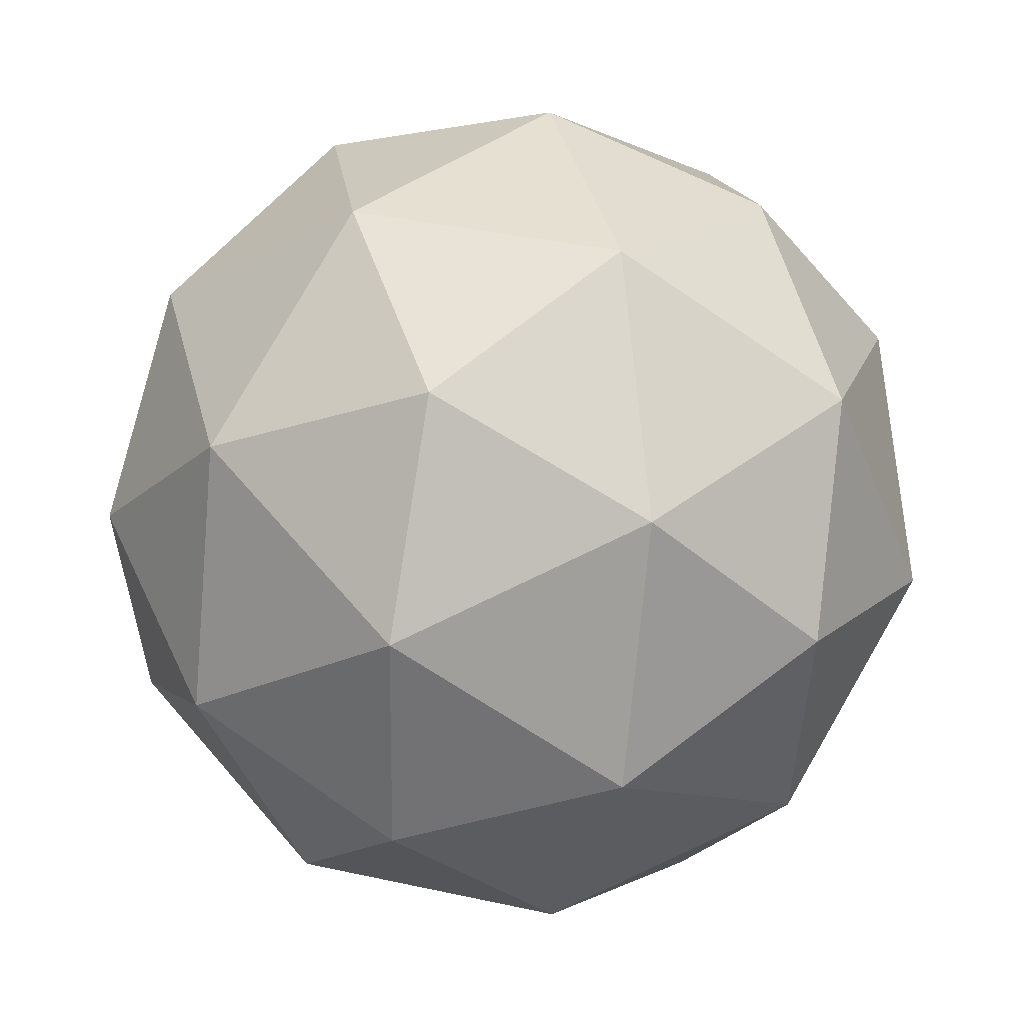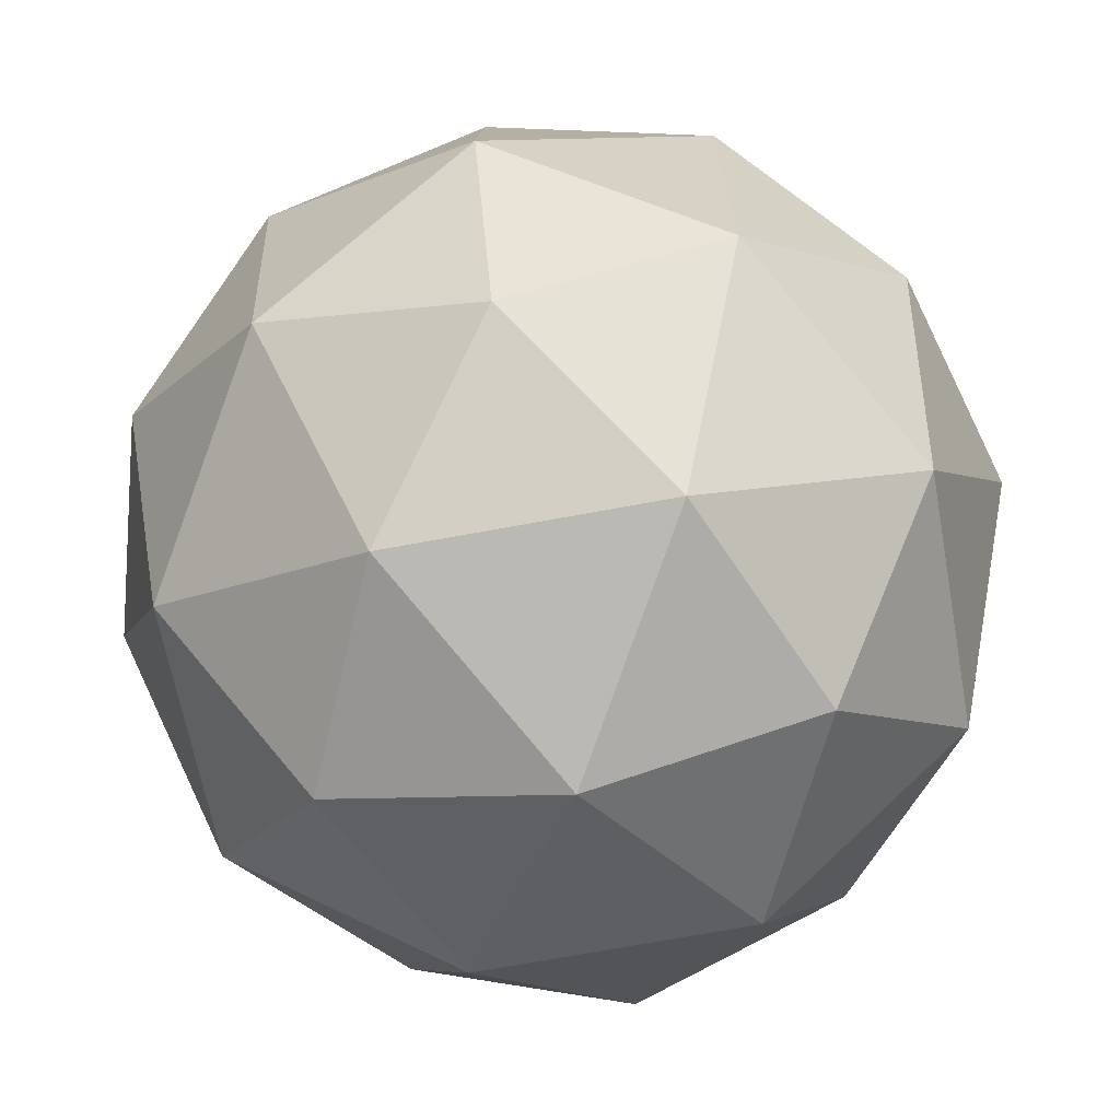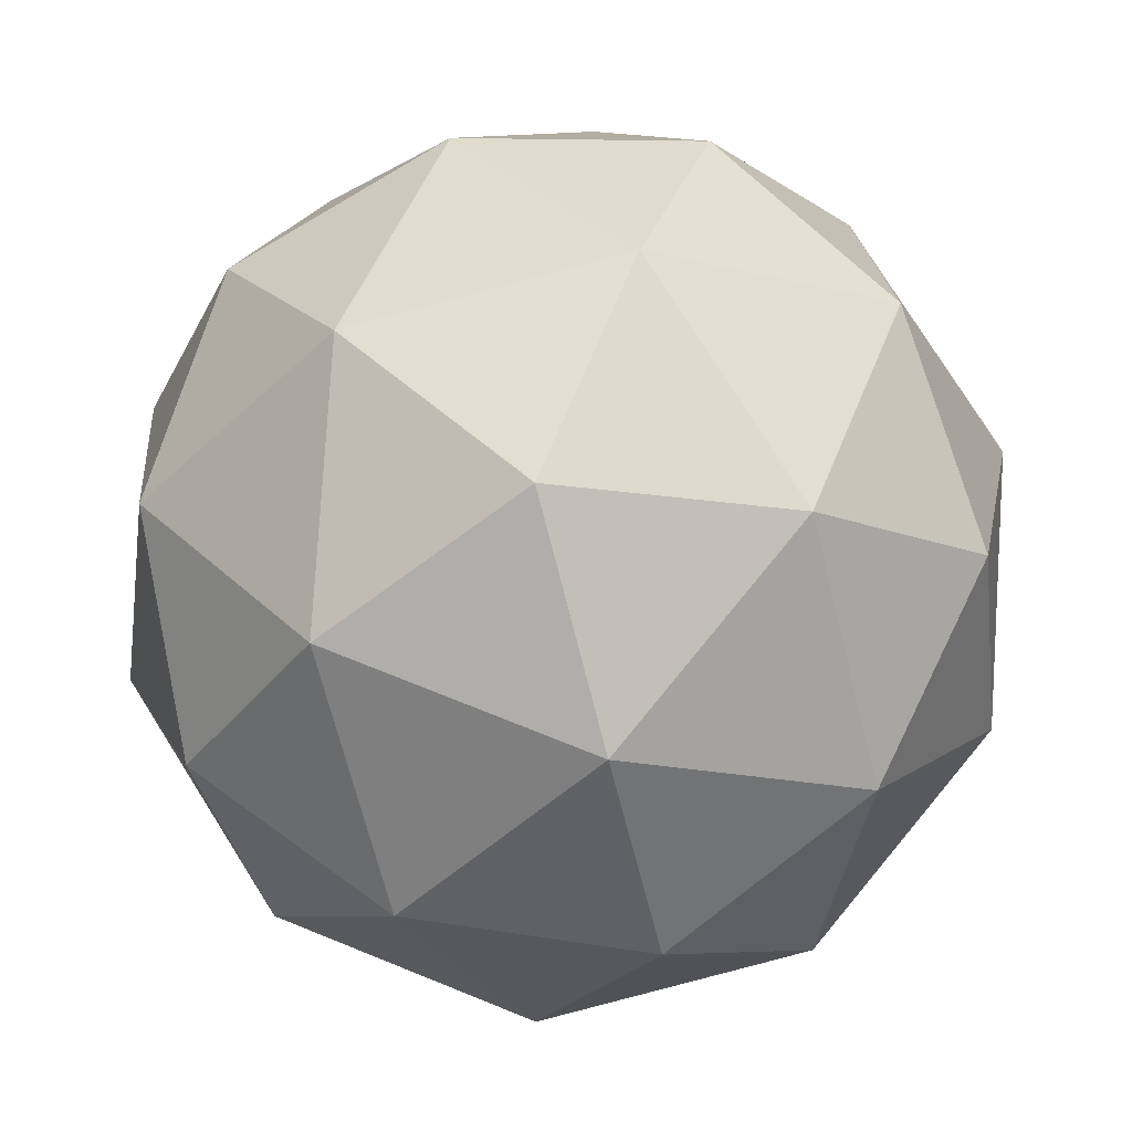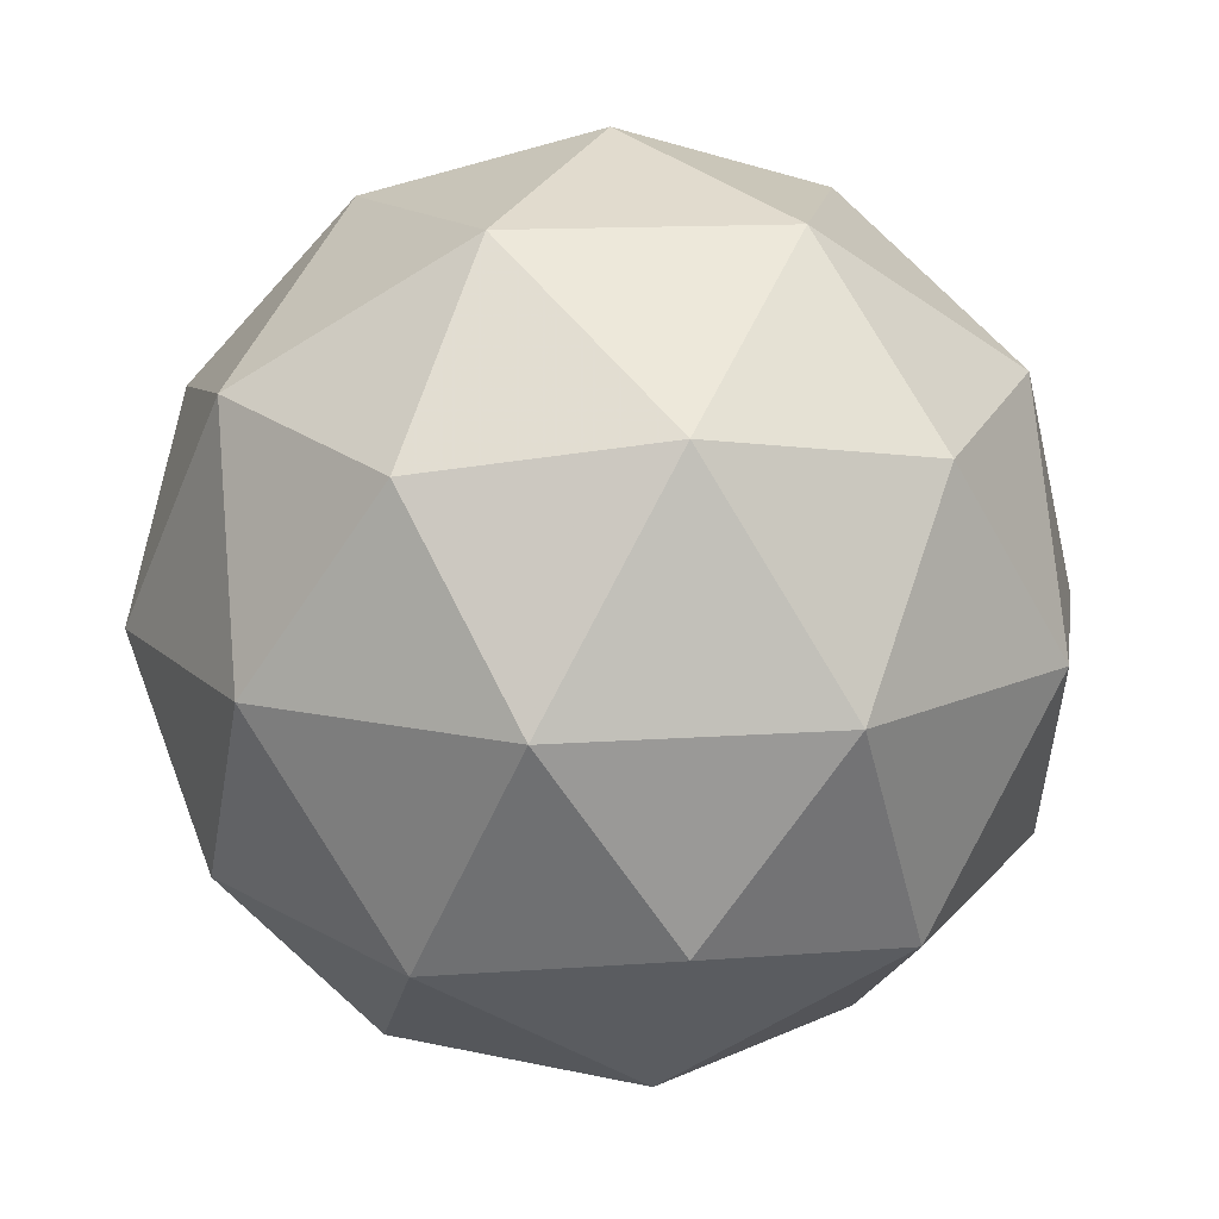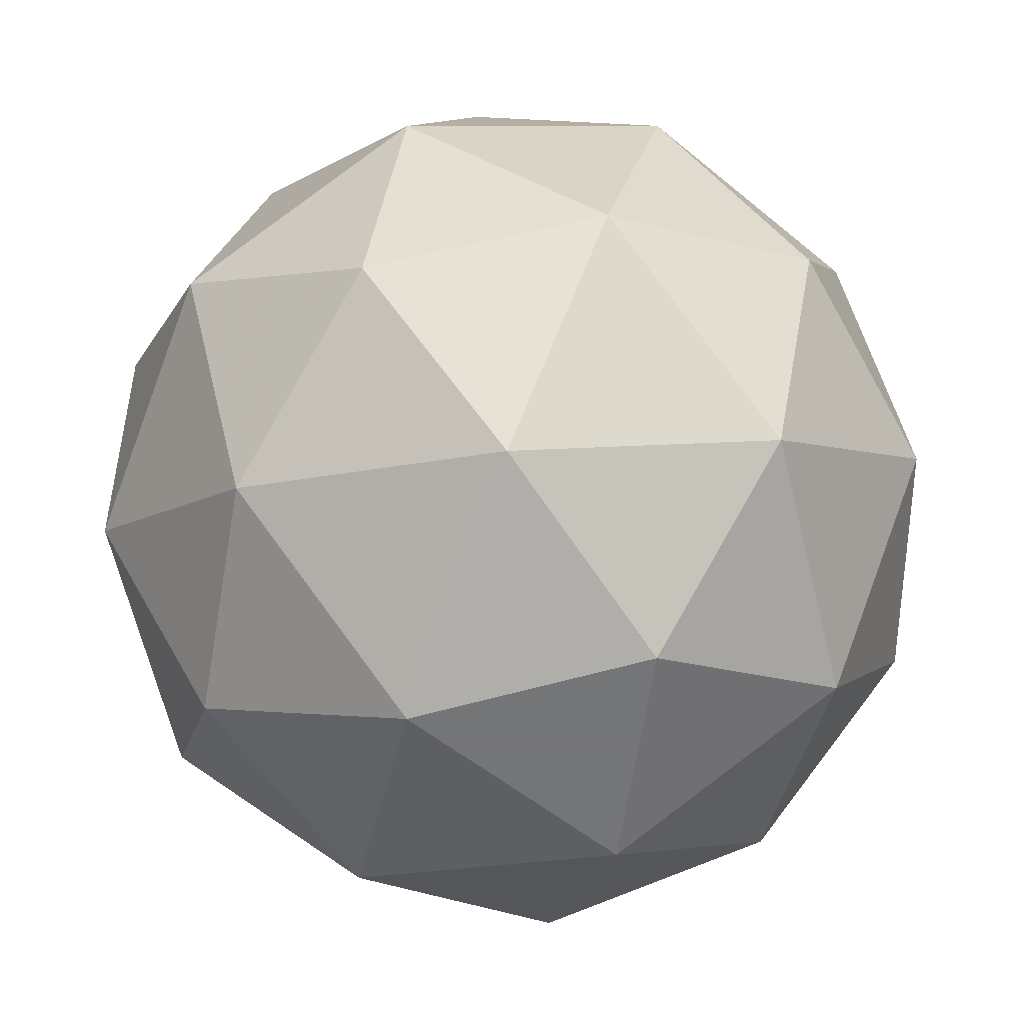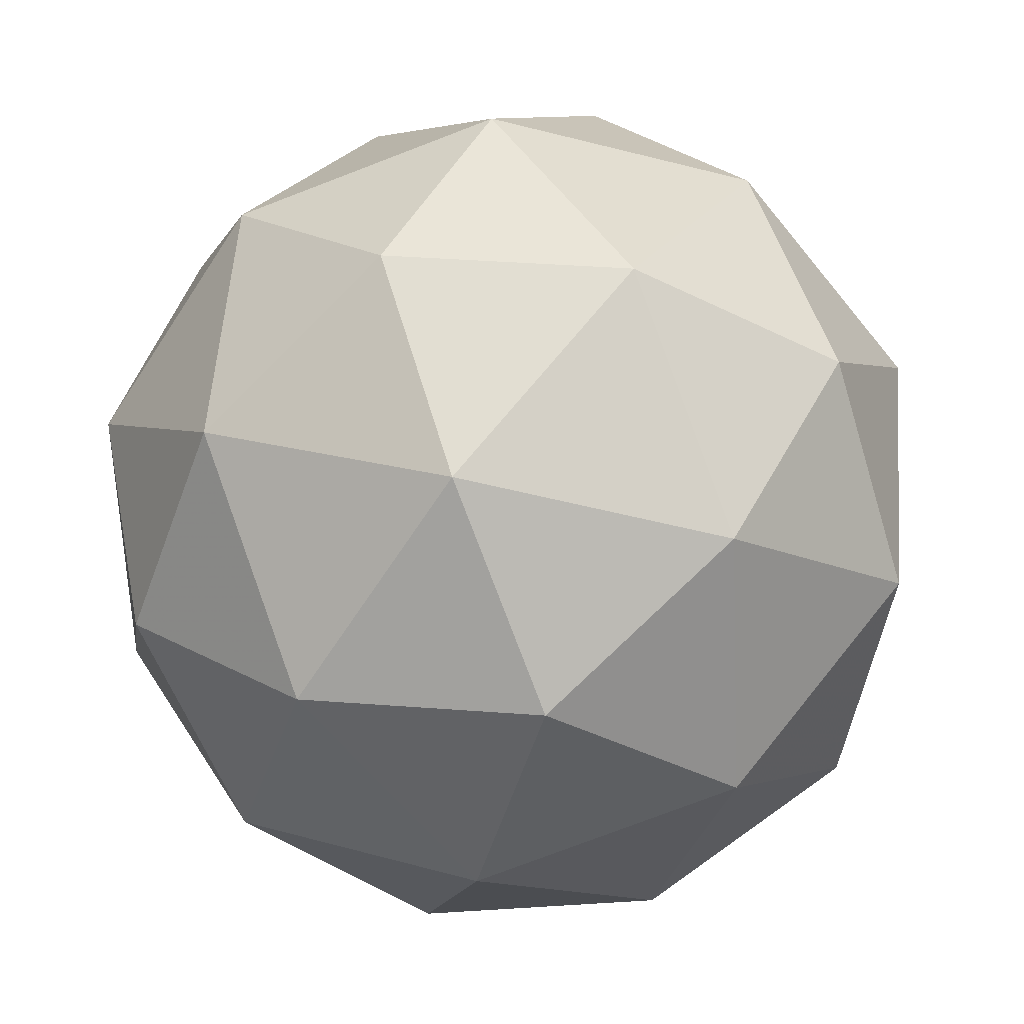
<metadata>
{"format":"obj","ext":"obj","renderer":"f3d","projection":"perspective","resolution":1024,"background":"white","views":[{"elev":11.0,"azim":-122.6,"up":"+Y"},{"elev":45.5,"azim":-51.0,"up":"+Z"},{"elev":-48.1,"azim":-34.3,"up":"+Z"},{"elev":-24.8,"azim":-55.5,"up":"+Y"},{"elev":7.6,"azim":81.0,"up":"+Z"},{"elev":-13.3,"azim":-128.7,"up":"+Z"}]}
</metadata>
<code>
v 48.59 -13.26 -59.22
v 48.63 -13.19 -59.21
v 48.62 -13.21 -59.28
v 48.63 -13.3 -59.28
v 48.65 -13.32 -59.21
v 48.65 -13.25 -59.16
v 48.69 -13.18 -59.26
v 48.69 -13.24 -59.31
v 48.71 -13.31 -59.26
v 48.72 -13.28 -59.18
v 48.71 -13.2 -59.18
v 48.75 -13.24 -59.25
v 48.59 -13.24 -59.25
v 48.6 -13.22 -59.21
v 48.61 -13.19 -59.25
v 48.63 -13.21 -59.17
v 48.61 -13.26 -59.18
v 48.6 -13.28 -59.26
v 48.61 -13.26 -59.29
v 48.61 -13.3 -59.21
v 48.63 -13.32 -59.25
v 48.64 -13.29 -59.17
v 48.67 -13.18 -59.19
v 48.68 -13.22 -59.16
v 48.65 -13.19 -59.28
v 48.66 -13.17 -59.23
v 48.66 -13.27 -59.31
v 48.65 -13.23 -59.31
v 48.68 -13.33 -59.23
v 48.67 -13.31 -59.28
v 48.69 -13.27 -59.16
v 48.69 -13.31 -59.19
v 48.7 -13.18 -59.22
v 48.69 -13.2 -59.3
v 48.7 -13.28 -59.3
v 48.72 -13.3 -59.22
v 48.72 -13.24 -59.18
v 48.72 -13.2 -59.26
v 48.74 -13.21 -59.21
v 48.73 -13.24 -59.29
v 48.74 -13.28 -59.26
v 48.74 -13.26 -59.21
f 1 14 13
f 2 14 16
f 1 13 18
f 1 18 20
f 1 20 17
f 2 16 23
f 3 15 25
f 4 19 27
f 5 21 29
f 6 22 31
f 2 23 26
f 3 25 28
f 4 27 30
f 5 29 32
f 6 31 24
f 7 33 38
f 8 34 40
f 9 35 41
f 10 36 42
f 11 37 39
f 39 42 12
f 39 37 42
f 37 10 42
f 42 41 12
f 42 36 41
f 36 9 41
f 41 40 12
f 41 35 40
f 35 8 40
f 40 38 12
f 40 34 38
f 34 7 38
f 38 39 12
f 38 33 39
f 33 11 39
f 24 37 11
f 24 31 37
f 31 10 37
f 32 36 10
f 32 29 36
f 29 9 36
f 30 35 9
f 30 27 35
f 27 8 35
f 28 34 8
f 28 25 34
f 25 7 34
f 26 33 7
f 26 23 33
f 23 11 33
f 31 32 10
f 31 22 32
f 22 5 32
f 29 30 9
f 29 21 30
f 21 4 30
f 27 28 8
f 27 19 28
f 19 3 28
f 25 26 7
f 25 15 26
f 15 2 26
f 23 24 11
f 23 16 24
f 16 6 24
f 17 22 6
f 17 20 22
f 20 5 22
f 20 21 5
f 20 18 21
f 18 4 21
f 18 19 4
f 18 13 19
f 13 3 19
f 16 17 6
f 16 14 17
f 14 1 17
f 13 15 3
f 13 14 15
f 14 2 15

</code>
